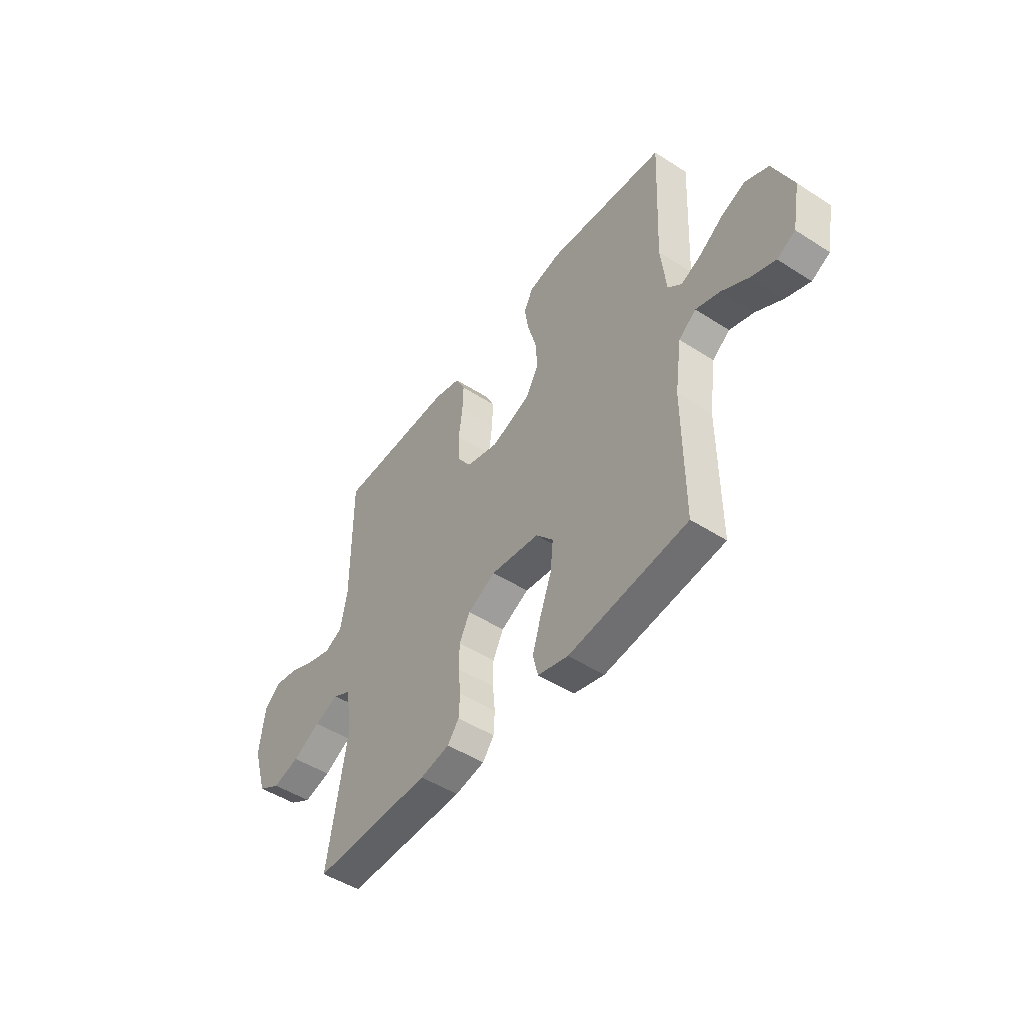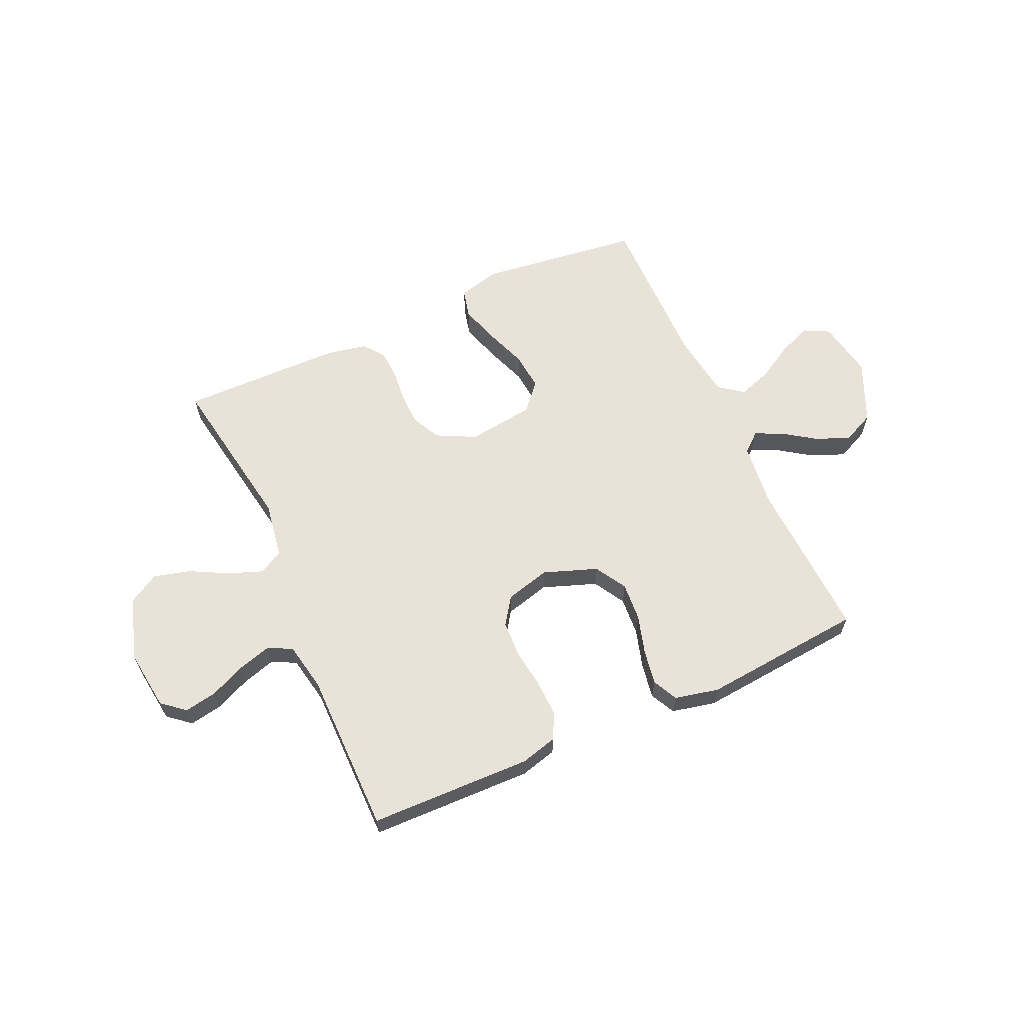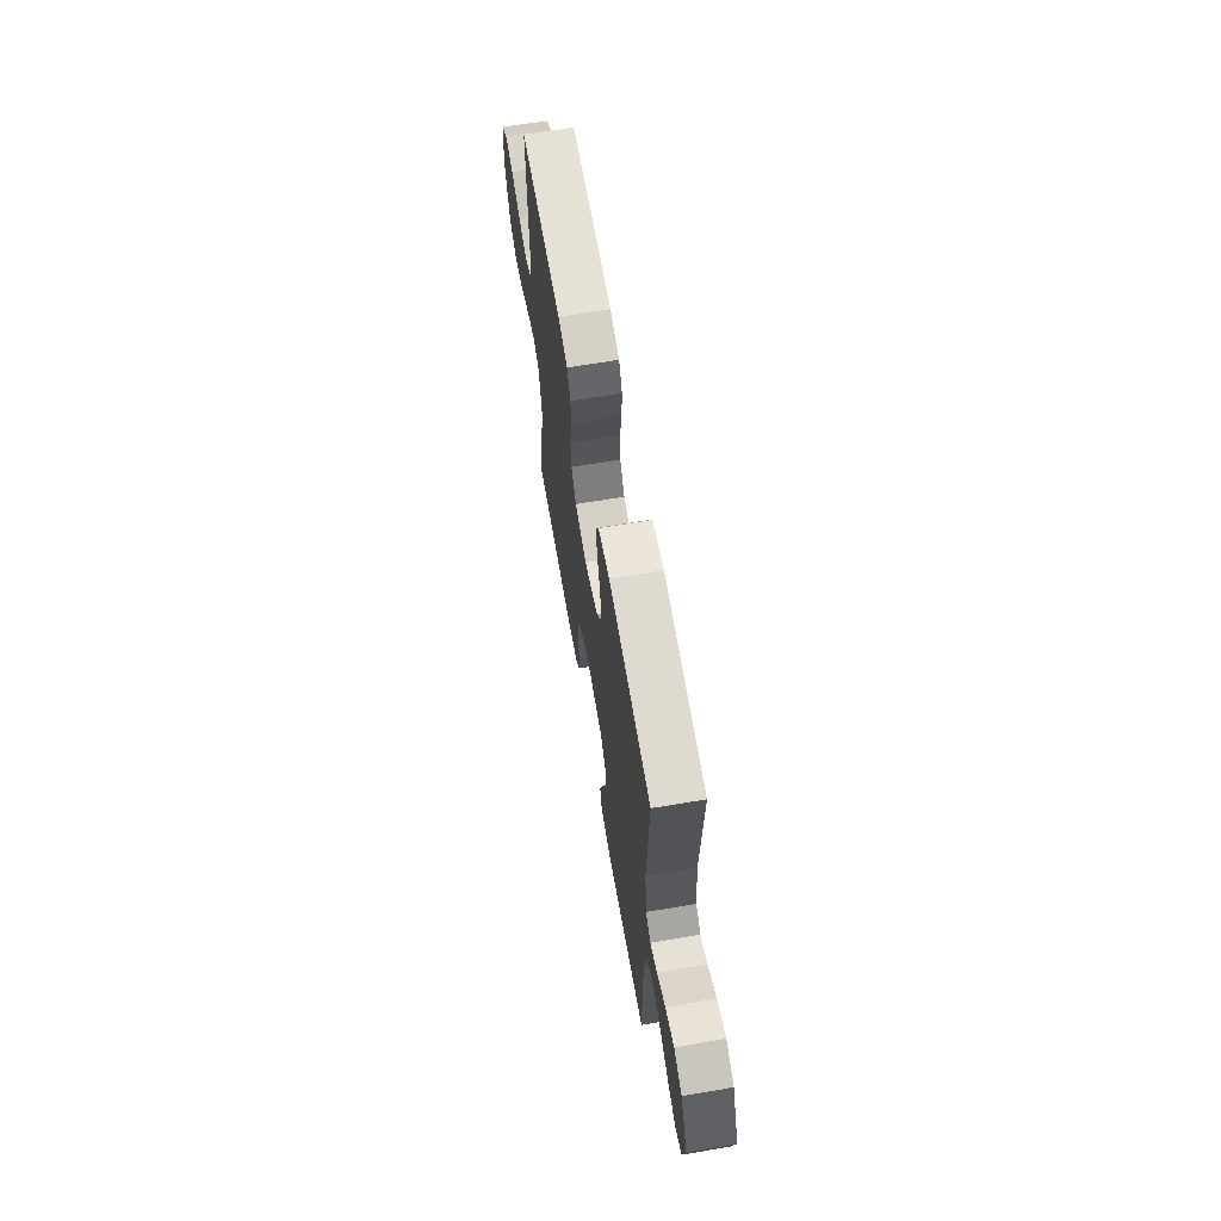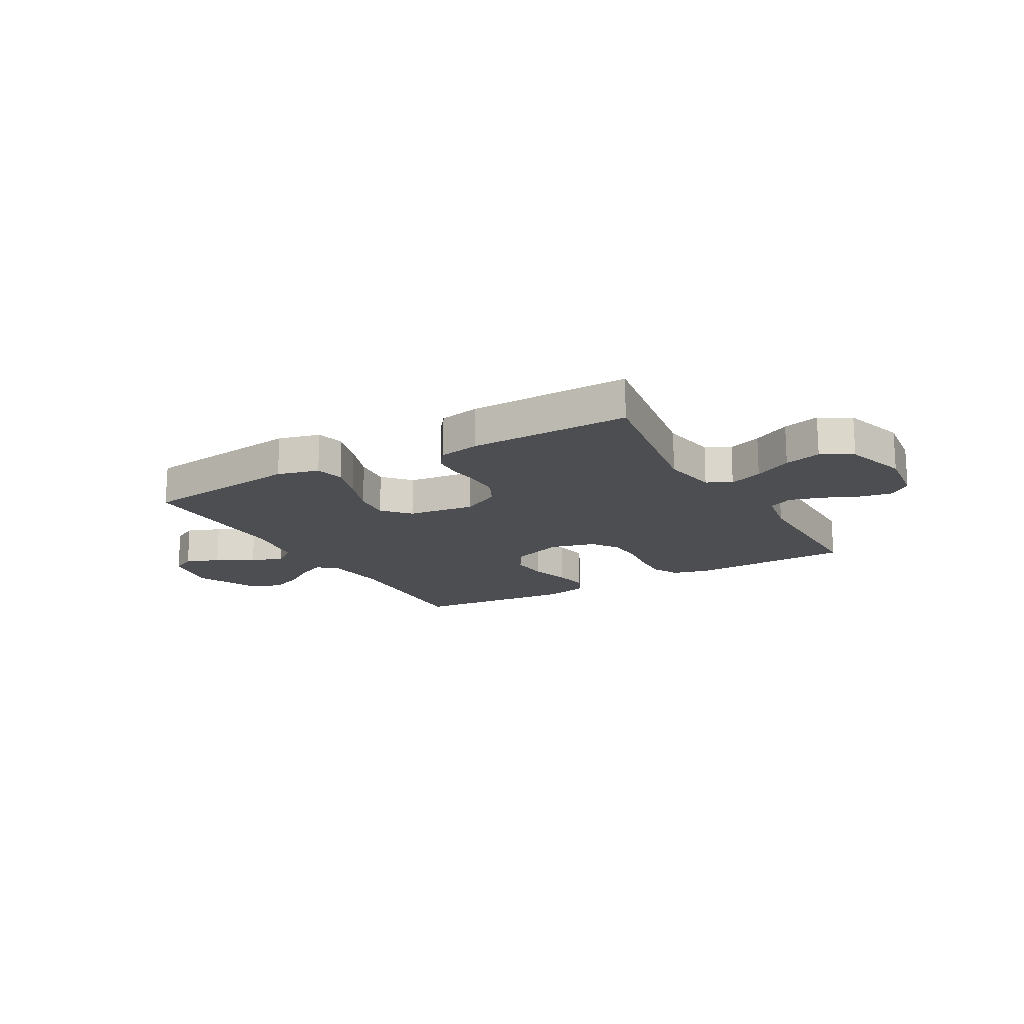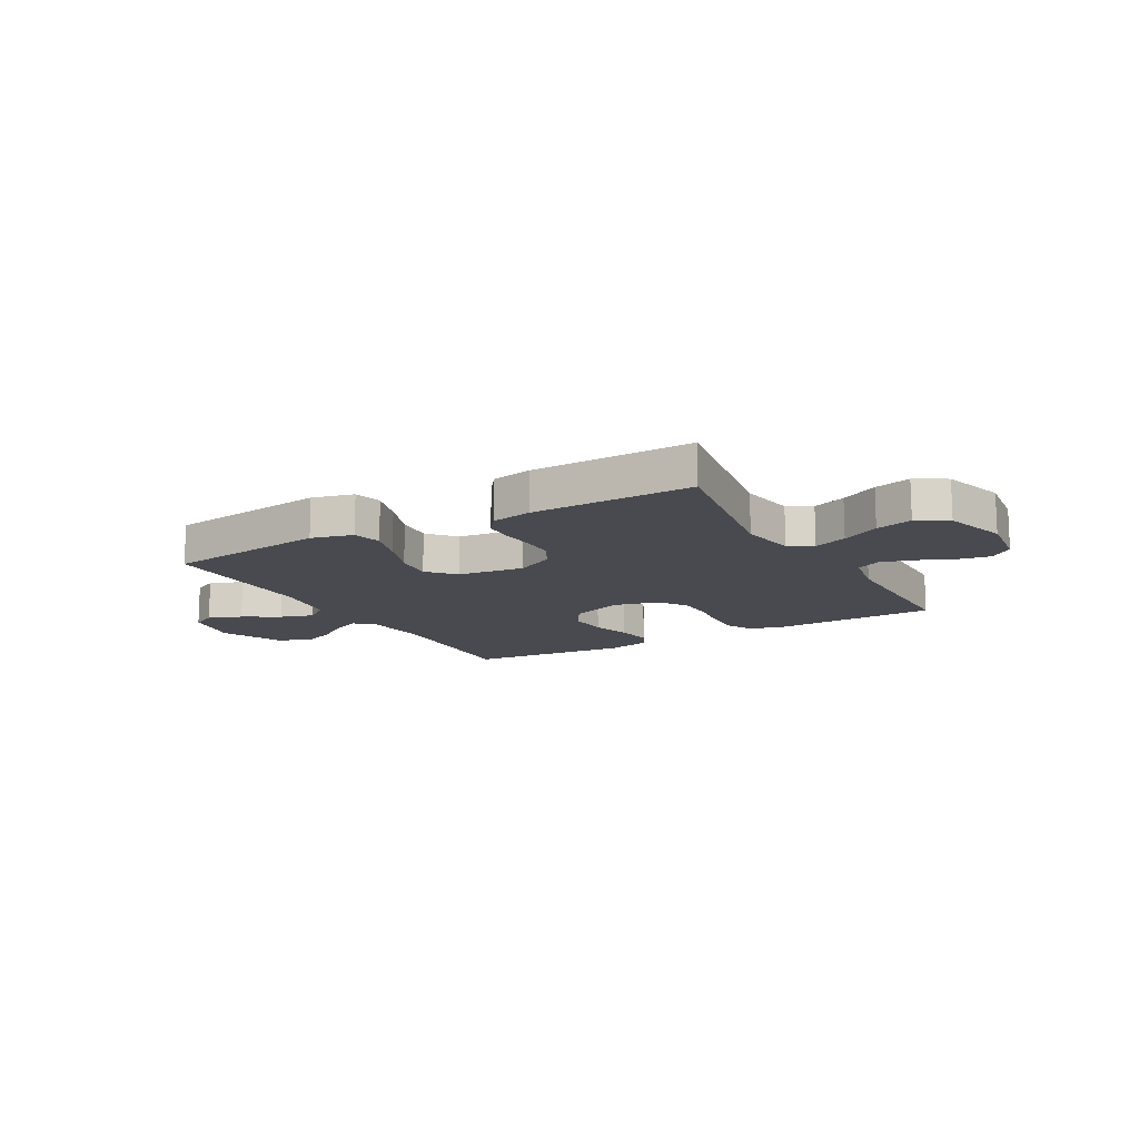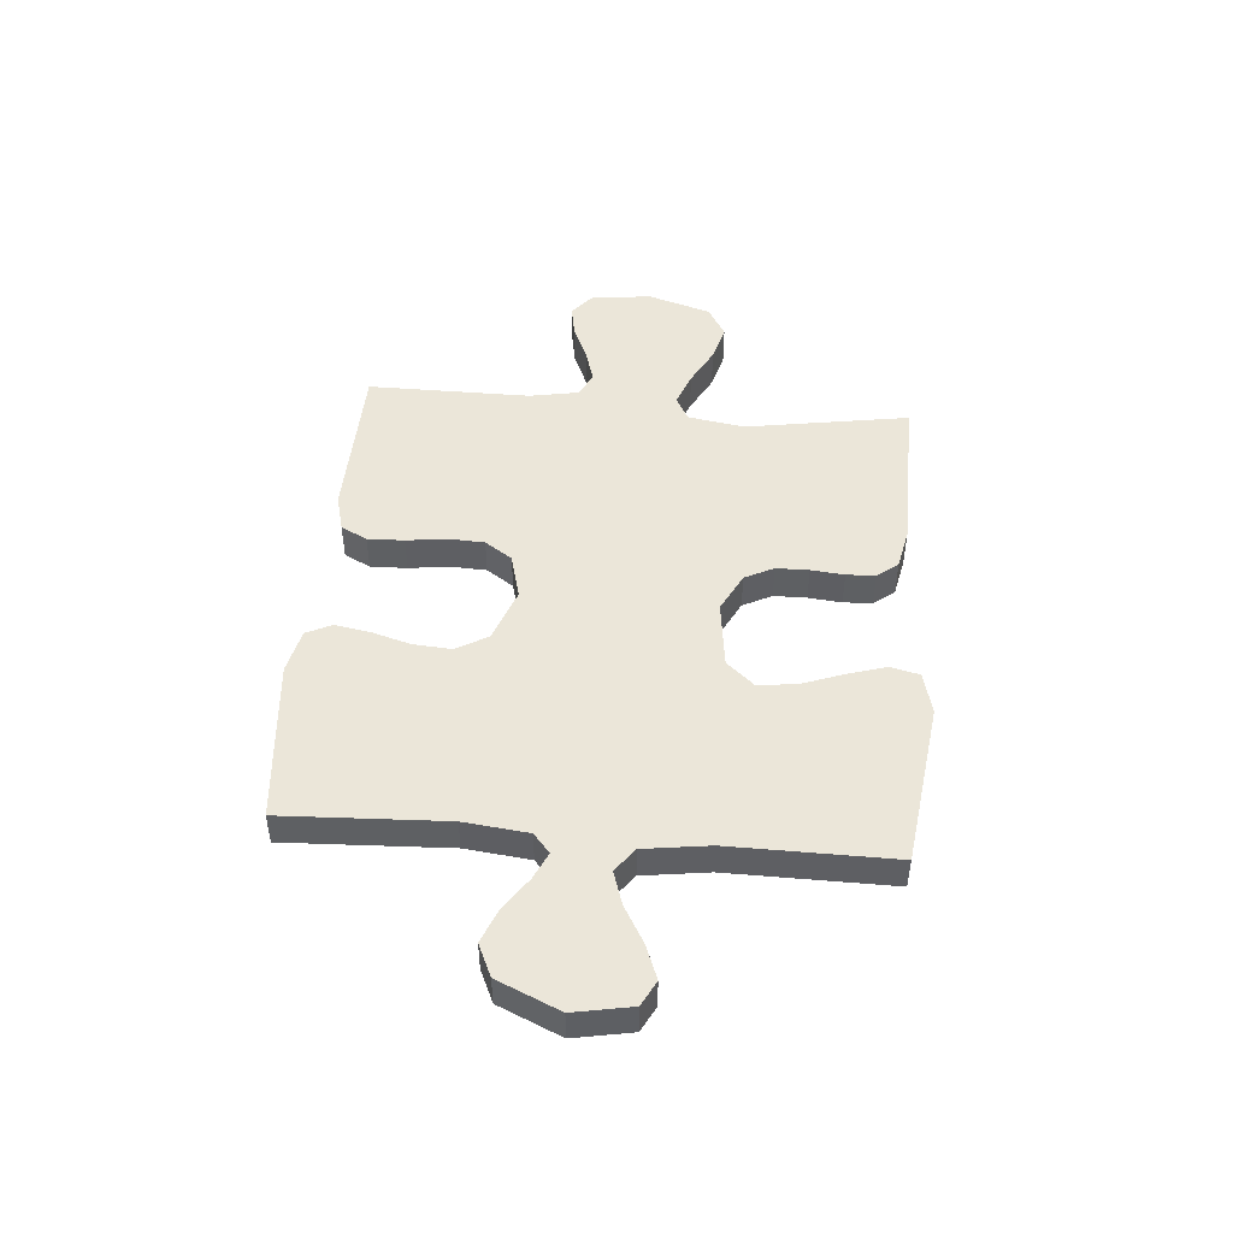
<metadata>
{"format":"obj","ext":"obj","renderer":"f3d","projection":"perspective","resolution":1024,"background":"white","views":[{"elev":-48.5,"azim":54.4,"up":"+Z"},{"elev":62.5,"azim":-24.3,"up":"+Y"},{"elev":65.6,"azim":80.3,"up":"+Z"},{"elev":-16.5,"azim":-150.2,"up":"+Y"},{"elev":-13.6,"azim":-150.4,"up":"+Y"},{"elev":47.7,"azim":94.9,"up":"+Y"}]}
</metadata>
<code>
v 0.5 0.07 -0.5
v 0.2 0.07 -0.538
v 0.123 0.07 -0.518
v 0.11 0.07 -0.465
v 0.132 0.07 -0.394
v 0.161 0.07 -0.316
v 0.168 0.07 -0.246
v 0.124 0.07 -0.196
v 0 0.07 -0.18
v -0.071 0.07 -0.216
v -0.098 0.07 -0.269
v -0.099 0.07 -0.329
v -0.093 0.07 -0.39
v -0.096 0.07 -0.443
v -0.125 0.07 -0.481
v -0.2 0.07 -0.496
v -0.5 0.07 -0.5
v -0.45 0.07 -0.2
v -0.467 0.07 -0.096
v -0.512 0.07 -0.072
v -0.574 0.07 -0.095
v -0.644 0.07 -0.132
v -0.712 0.07 -0.15
v -0.769 0.07 -0.117
v -0.805 0.07 0
v -0.791 0.07 0.111
v -0.749 0.07 0.146
v -0.689 0.07 0.135
v -0.623 0.07 0.106
v -0.562 0.07 0.088
v -0.517 0.07 0.11
v -0.5 0.07 0.2
v -0.5 0.07 0.5
v -0.2 0.07 0.507
v -0.132 0.07 0.489
v -0.108 0.07 0.441
v -0.11 0.07 0.374
v -0.12 0.07 0.302
v -0.117 0.07 0.234
v -0.083 0.07 0.184
v 0 0.07 0.162
v 0.099 0.07 0.198
v 0.133 0.07 0.256
v 0.128 0.07 0.327
v 0.107 0.07 0.399
v 0.096 0.07 0.464
v 0.119 0.07 0.51
v 0.2 0.07 0.528
v 0.5 0.07 0.5
v 0.486 0.07 0.2
v 0.499 0.07 0.082
v 0.534 0.07 0.052
v 0.584 0.07 0.075
v 0.644 0.07 0.116
v 0.706 0.07 0.141
v 0.765 0.07 0.114
v 0.815 0.07 0
v 0.795 0.07 -0.106
v 0.749 0.07 -0.13
v 0.687 0.07 -0.106
v 0.62 0.07 -0.067
v 0.559 0.07 -0.047
v 0.515 0.07 -0.08
v 0.498 0.07 -0.2
v 0.5 0 -0.5
v 0.2 0 -0.538
v 0.123 0 -0.518
v 0.11 0 -0.465
v 0.132 0 -0.394
v 0.161 0 -0.316
v 0.168 0 -0.246
v 0.124 0 -0.196
v 0 0 -0.18
v -0.071 0 -0.216
v -0.098 0 -0.269
v -0.099 0 -0.329
v -0.093 0 -0.39
v -0.096 0 -0.443
v -0.125 0 -0.481
v -0.2 0 -0.496
v -0.5 0 -0.5
v -0.45 0 -0.2
v -0.467 0 -0.096
v -0.512 0 -0.072
v -0.574 0 -0.095
v -0.644 0 -0.132
v -0.712 0 -0.15
v -0.769 0 -0.117
v -0.805 0 0
v -0.791 0 0.111
v -0.749 0 0.146
v -0.689 0 0.135
v -0.623 0 0.106
v -0.562 0 0.088
v -0.517 0 0.11
v -0.5 0 0.2
v -0.5 0 0.5
v -0.2 0 0.507
v -0.132 0 0.489
v -0.108 0 0.441
v -0.11 0 0.374
v -0.12 0 0.302
v -0.117 0 0.234
v -0.083 0 0.184
v 0 0 0.162
v 0.099 0 0.198
v 0.133 0 0.256
v 0.128 0 0.327
v 0.107 0 0.399
v 0.096 0 0.464
v 0.119 0 0.51
v 0.2 0 0.528
v 0.5 0 0.5
v 0.486 0 0.2
v 0.499 0 0.082
v 0.534 0 0.052
v 0.584 0 0.075
v 0.644 0 0.116
v 0.706 0 0.141
v 0.765 0 0.114
v 0.815 0 0
v 0.795 0 -0.106
v 0.749 0 -0.13
v 0.687 0 -0.106
v 0.62 0 -0.067
v 0.559 0 -0.047
v 0.515 0 -0.08
v 0.498 0 -0.2
f 59 60 61
f 58 59 61
f 57 58 61
f 56 57 61
f 55 56 61
f 54 55 61
f 53 54 61
f 52 53 61 62
f 51 52 62 63
f 48 49 50
f 47 48 50
f 46 47 50
f 45 46 50
f 44 45 50
f 51 63 64
f 50 51 64
f 44 50 64
f 43 44 64
f 36 37 38
f 35 36 38
f 34 35 38
f 33 34 38
f 32 33 38
f 31 32 38 39
f 30 31 39 40
f 27 28 29
f 26 27 29
f 25 26 29
f 24 25 29
f 23 24 29
f 22 23 29
f 21 22 29
f 20 21 29 30
f 30 40 41
f 20 30 41
f 19 20 41
f 16 17 18
f 15 16 18
f 14 15 18
f 13 14 18
f 12 13 18
f 11 12 18 19
f 4 5 6
f 3 4 6
f 2 3 6
f 1 2 6
f 64 1 6
f 64 6 7
f 64 7 8
f 43 64 8
f 42 43 8
f 19 41 42
f 11 19 42
f 10 11 42
f 9 10 42
f 8 9 42
f 125 124 123
f 125 123 122
f 125 122 121
f 125 121 120
f 125 120 119
f 125 119 118
f 125 118 117
f 126 125 117 116
f 127 126 116 115
f 114 113 112
f 114 112 111
f 114 111 110
f 114 110 109
f 114 109 108
f 128 127 115
f 128 115 114
f 128 114 108
f 128 108 107
f 102 101 100
f 102 100 99
f 102 99 98
f 102 98 97
f 102 97 96
f 103 102 96 95
f 104 103 95 94
f 93 92 91
f 93 91 90
f 93 90 89
f 93 89 88
f 93 88 87
f 93 87 86
f 93 86 85
f 94 93 85 84
f 105 104 94
f 105 94 84
f 105 84 83
f 82 81 80
f 82 80 79
f 82 79 78
f 82 78 77
f 82 77 76
f 83 82 76 75
f 70 69 68
f 70 68 67
f 70 67 66
f 70 66 65
f 70 65 128
f 71 70 128
f 72 71 128
f 72 128 107
f 72 107 106
f 106 105 83
f 106 83 75
f 106 75 74
f 106 74 73
f 106 73 72
f 1 65 66 2
f 2 66 67 3
f 3 67 68 4
f 4 68 69 5
f 5 69 70 6
f 6 70 71 7
f 7 71 72 8
f 8 72 73 9
f 9 73 74 10
f 10 74 75 11
f 11 75 76 12
f 12 76 77 13
f 13 77 78 14
f 14 78 79 15
f 15 79 80 16
f 16 80 81 17
f 17 81 82 18
f 18 82 83 19
f 19 83 84 20
f 20 84 85 21
f 21 85 86 22
f 22 86 87 23
f 23 87 88 24
f 24 88 89 25
f 25 89 90 26
f 26 90 91 27
f 27 91 92 28
f 28 92 93 29
f 29 93 94 30
f 30 94 95 31
f 31 95 96 32
f 32 96 97 33
f 33 97 98 34
f 34 98 99 35
f 35 99 100 36
f 36 100 101 37
f 37 101 102 38
f 38 102 103 39
f 39 103 104 40
f 40 104 105 41
f 41 105 106 42
f 42 106 107 43
f 43 107 108 44
f 44 108 109 45
f 45 109 110 46
f 46 110 111 47
f 47 111 112 48
f 48 112 113 49
f 49 113 114 50
f 50 114 115 51
f 51 115 116 52
f 52 116 117 53
f 53 117 118 54
f 54 118 119 55
f 55 119 120 56
f 56 120 121 57
f 57 121 122 58
f 58 122 123 59
f 59 123 124 60
f 60 124 125 61
f 61 125 126 62
f 62 126 127 63
f 63 127 128 64
f 64 128 65 1

</code>
